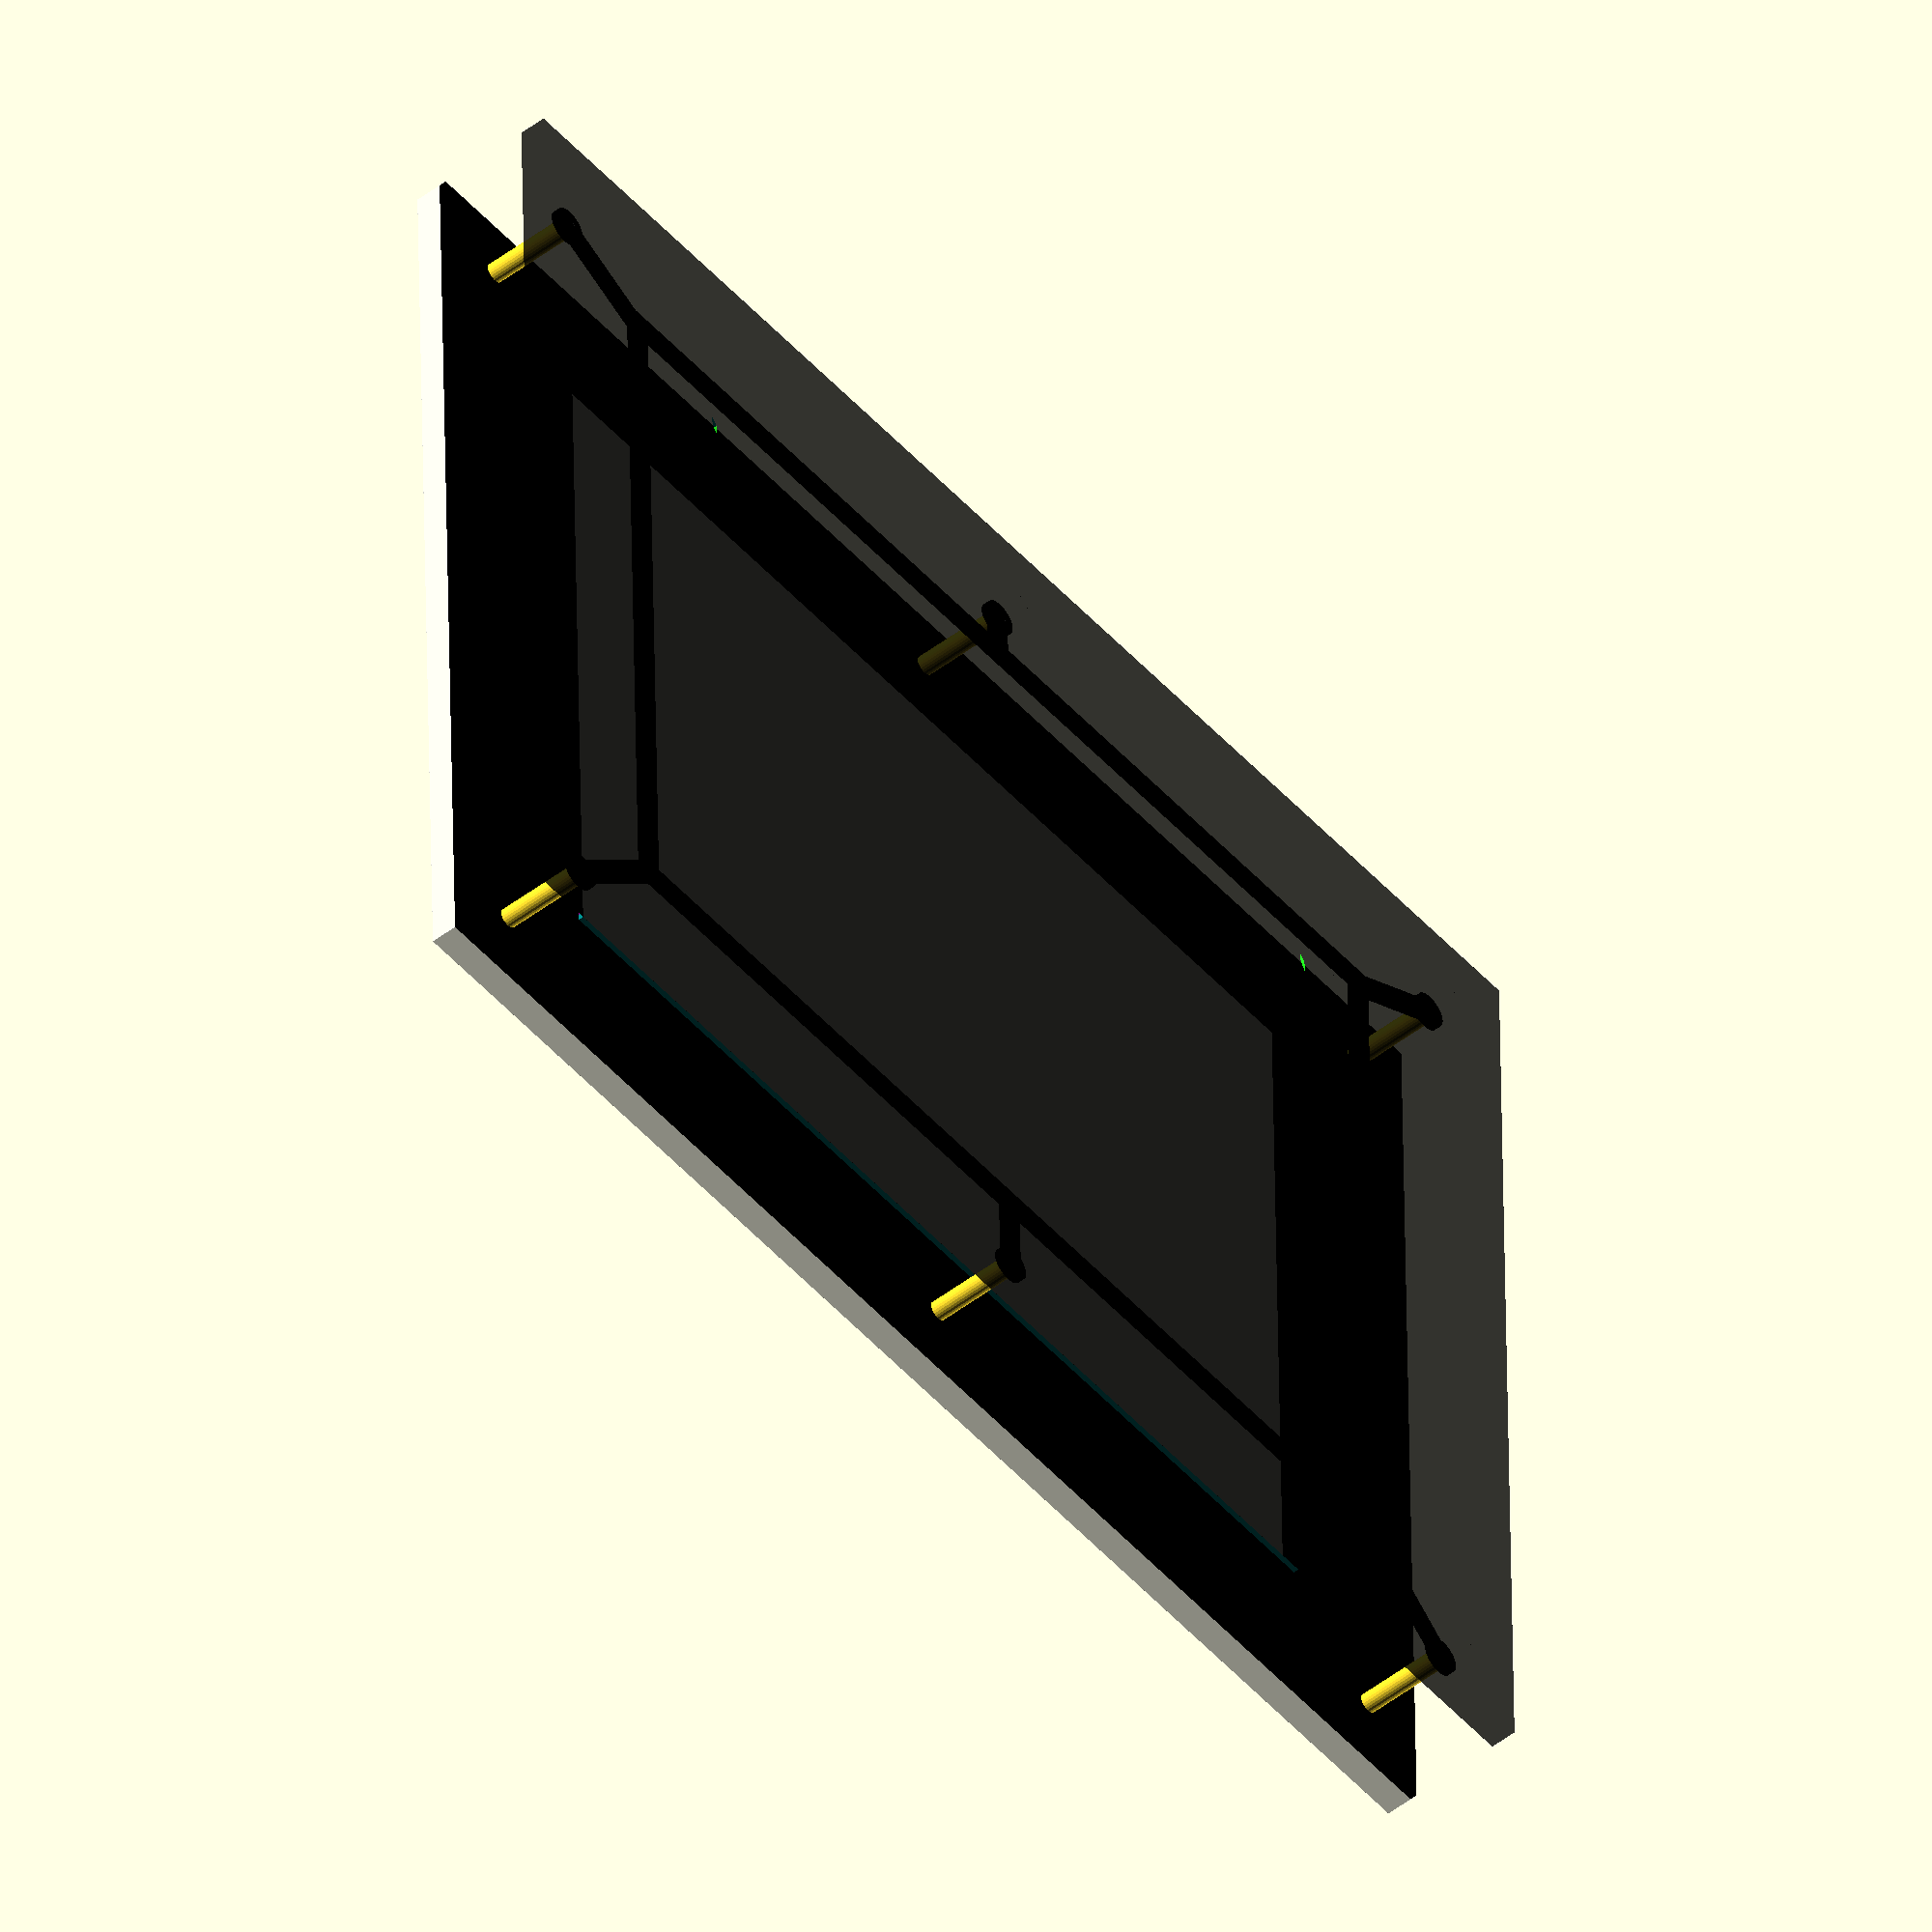
<openscad>
inch = 2.54;
PEEK = 0;
module frame(){
  color([ 0, 0, 0, 1.0 ])
translate(v=[0, 0, -PEEK])
difference(){
linear_extrude(height=0.1724, center=true, convexity=10, twist=0)
polygon(points=[
[15.494, 2.274],
[15.494, 2.274],
[27.6270534431, 2.274],
[29.6667093849, 0.429474984436],
[29.6650063807, 0.410572595198],
[29.664129508, 0.391613912845],
[29.6640804359, 0.372635026305],
[29.664859258, 0.353672062969],
[29.6664644917, 0.334761119913],
[29.6688930813, 0.315938195194],
[29.6721404038, 0.297239119318],
[29.6762002779, 0.27869948704],
[29.6810649752, 0.260354589602],
[29.6867252356, 0.24223934756],
[29.6931702845, 0.224388244306],
[29.7003878533, 0.206835260431],
[29.708364203, 0.189613809036],
[29.7170841501, 0.172756672133],
[29.7265310958, 0.156295938241],
[29.7366870571, 0.140262941302],
[29.7475327018, 0.124688201036],
[29.7590473844, 0.109601364848],
[29.7712091862, 0.0950311513867],
[29.7839949564, 0.0810052958824],
[29.7973803566, 0.067550497348],
[29.8113399069, 0.0546923677572],
[29.8258470346, 0.0424553832904],
[29.8408741245, 0.0308628377432],
[29.8563925716, 0.0199367981848],
[29.8723728358, 0.00969806295258],
[29.8887844977, 0.00016612206095],
[29.9055963167, -0.00864087989884],
[29.9227762906, -0.016706178298],
[29.9402917164, -0.0240144203826],
[29.9581092524, -0.0305516944986],
[29.976194982, -0.0363055565729],
[29.9945144779, -0.0412650538023],
[30.0130328679, -0.0454207455017],
[30.0317149012, -0.048764721076],
[30.0505250156, -0.0512906150774],
[30.0694274048, -0.0529936193232],
[30.0883860872, -0.0538704920481],
[30.1073649737, -0.0539195640749],
[30.126327937, -0.0531407419923],
[30.1452388801, -0.0515355083323],
[30.1640618048, -0.0491069187486],
[30.1827608807, -0.0458595961993],
[30.201300513, -0.0417997221476],
[30.2196454104, -0.0369350247943],
[30.2377606524, -0.0312747643676],
[30.2556117557, -0.0248297154946],
[30.2731647396, -0.0176121466924],
[30.290386191, -0.00963579701329],
[30.3072433279, -0.000915849892299],
[30.3237040618, 0.00853109575564],
[30.3397370587, 0.0186870571326],
[30.355311799, 0.0295327017888],
[30.3703986352, 0.0410473844232],
[30.3849688486, 0.053209186183],
[30.3989947041, 0.0659949563873],
[30.4124495027, 0.0793803565959],
[30.4253076322, 0.0933399069386],
[30.4375446167, 0.107847034618],
[30.4491371623, 0.122874124492],
[30.4600632018, 0.138392571641],
[30.470301937, 0.154372835819],
[30.4798338779, 0.170784497684],
[30.4886408799, 0.187596316706],
[30.4967061783, 0.204776290632],
[30.5040144204, 0.222291716404],
[30.5105516945, 0.240109252414],
[30.5163055566, 0.25819498197],
[30.5212650538, 0.276514477858],
[30.5254207455, 0.295032867875],
[30.5287647211, 0.313714901215],
[30.5312906151, 0.332525015564],
[30.5329936193, 0.351427404802],
[30.533870492, 0.370386087155],
[30.5339195641, 0.389364973695],
[30.533140742, 0.408327937031],
[30.5315355083, 0.427238880087],
[30.5291069187, 0.446061804806],
[30.5258595962, 0.464760880682],
[30.5217997221, 0.48330051296],
[30.5169350248, 0.501645410398],
[30.5112747644, 0.51976065244],
[30.5048297155, 0.537611755694],
[30.4976121467, 0.555164739569],
[30.489635797, 0.572386190964],
[30.4809158499, 0.589243327867],
[30.4714689042, 0.605704061759],
[30.4613129429, 0.621737058698],
[30.4504672982, 0.637311798964],
[30.4389526156, 0.652398635152],
[30.4267908138, 0.666968848613],
[30.4140050436, 0.680994704118],
[30.4006196434, 0.694449502652],
[30.3866600931, 0.707307632243],
[30.3721529654, 0.71954461671],
[30.3571258755, 0.731137162257],
[30.3416074284, 0.742063201815],
[30.3256271642, 0.752301937047],
[30.3092155023, 0.761833877939],
[30.2924036833, 0.770640879899],
[30.2752237094, 0.778706178298],
[30.2577082836, 0.786014420383],
[30.2398907476, 0.792551694499],
[30.221805018, 0.798305556573],
[30.2034855221, 0.803265053802],
[30.1849671321, 0.807420745502],
[30.1662850988, 0.810764721076],
[30.1474749844, 0.813290615077],
[30.1285725952, 0.814993619323],
[30.1096139128, 0.815870492048],
[30.0906350263, 0.815919564075],
[30.071672063, 0.815140741992],
[30.0527611199, 0.813535508332],
[30.0339381952, 0.811106918749],
[30.0152391193, 0.807859596199],
[27.952, 2.66505863771],
[27.952, 21.0520418433],
[29.9061322393, 22.0890935665],
[29.9233232864, 22.0810518975],
[29.9408487441, 22.0737677453],
[29.9586752518, 22.0672549757],
[29.9767688756, 22.0615259862],
[29.9950951732, 22.0565916822],
[30.0136192596, 22.0524614564],
[30.0323058731, 22.049143171],
[30.0511194427, 22.0466431425],
[30.0700241556, 22.0449661298],
[30.0889840257, 22.0441153253],
[30.1079629618, 22.0440923485],
[30.1269248364, 22.0448972431],
[30.1458335544, 22.046528477],
[30.1646531221, 22.048982945],
[30.1833477154, 22.052255975],
[30.201881748, 22.0563413364],
[30.2202199394, 22.0612312526],
[30.2383273817, 22.0669164154],
[30.2561696064, 22.0733860027],
[30.2737126498, 22.0806276993],
[30.2909231178, 22.0886277202],
[30.3077682492, 22.0973708369],
[30.3242159784, 22.1068404064],
[30.3402349961, 22.1170184029],
[30.3557948094, 22.1278854519],
[30.3708657991, 22.1394208674],
[30.3854192768, 22.1516026911],
[30.3994275392, 22.1644077342],
[30.4128639206, 22.1778116215],
[30.4257028443, 22.1917888381],
[30.4379198705, 22.2063127774],
[30.4494917435, 22.2213557923],
[30.4603964355, 22.2368892476],
[30.4706131888, 22.2528835745],
[30.4801225554, 22.2693083269],
[30.4889064335, 22.2861322393],
[30.4969481025, 22.3033232864],
[30.5042322547, 22.3208487441],
[30.5107450243, 22.3386752518],
[30.5164740138, 22.3567688756],
[30.5214083178, 22.3750951732],
[30.5255385436, 22.3936192596],
[30.528856829, 22.4123058731],
[30.5313568575, 22.4311194427],
[30.5330338702, 22.4500241556],
[30.5338846747, 22.4689840257],
[30.5339076515, 22.4879629618],
[30.5331027569, 22.5069248364],
[30.531471523, 22.5258335544],
[30.529017055, 22.5446531221],
[30.525744025, 22.5633477154],
[30.5216586636, 22.581881748],
[30.5167687474, 22.6002199394],
[30.5110835846, 22.6183273817],
[30.5046139973, 22.6361696064],
[30.4973723007, 22.6537126498],
[30.4893722798, 22.6709231178],
[30.4806291631, 22.6877682492],
[30.4711595936, 22.7042159784],
[30.4609815971, 22.7202349961],
[30.4501145481, 22.7357948094],
[30.4385791326, 22.7508657991],
[30.4263973089, 22.7654192768],
[30.4135922658, 22.7794275392],
[30.4001883785, 22.7928639206],
[30.3862111619, 22.8057028443],
[30.3716872226, 22.8179198705],
[30.3566442077, 22.8294917435],
[30.3411107524, 22.8403964355],
[30.3251164255, 22.8506131888],
[30.3086916731, 22.8601225554],
[30.2918677607, 22.8689064335],
[30.2746767136, 22.8769481025],
[30.2571512559, 22.8842322547],
[30.2393247482, 22.8907450243],
[30.2212311244, 22.8964740138],
[30.2029048268, 22.9014083178],
[30.1843807404, 22.9055385436],
[30.1656941269, 22.908856829],
[30.1468805573, 22.9113568575],
[30.1279758444, 22.9130338702],
[30.1090159743, 22.9138846747],
[30.0900370382, 22.9139076515],
[30.0710751636, 22.9131027569],
[30.0521664456, 22.911471523],
[30.0333468779, 22.909017055],
[30.0146522846, 22.905744025],
[29.996118252, 22.9016586636],
[29.9777800606, 22.8967687474],
[29.9596726183, 22.8910835846],
[29.9418303936, 22.8846139973],
[29.9242873502, 22.8773723007],
[29.9070768822, 22.8693722798],
[29.8902317508, 22.8606291631],
[29.8737840216, 22.8511595936],
[29.8577650039, 22.8409815971],
[29.8422051906, 22.8301145481],
[29.8271342009, 22.8185791326],
[29.8125807232, 22.8063973089],
[29.7985724608, 22.7935922658],
[29.7851360794, 22.7801883785],
[29.7722971557, 22.7662111619],
[29.7600801295, 22.7516872226],
[29.7485082565, 22.7366442077],
[29.7376035645, 22.7211107524],
[29.7273868112, 22.7051164255],
[29.7178774446, 22.6886916731],
[29.7090935665, 22.6718677607],
[29.7010518975, 22.6546767136],
[29.6937677453, 22.6371512559],
[29.6872549757, 22.6193247482],
[29.6815259862, 22.6012311244],
[29.6765916822, 22.5829048268],
[29.6724614564, 22.5643807404],
[29.669143171, 22.5456941269],
[27.8593932534, 21.578],
[15.494, 21.578],
[15.494, 22.1258583853],
[15.5091620692, 22.1372738223],
[15.523811773, 22.1493397545],
[15.5379212251, 22.1620332136],
[15.5514635671, 22.1753300371],
[15.5644130205, 22.1892049136],
[15.5767449354, 22.2036314315],
[15.5884358371, 22.2185821292],
[15.5994634713, 22.234028547],
[15.6098068465, 22.249941282],
[15.6194462732, 22.2662900432],
[15.6283634025, 22.2830437099],
[15.6365412599, 22.3001703906],
[15.6439642785, 22.3176374836],
[15.6506183281, 22.3354117393],
[15.6564907424, 22.3534593234],
[15.6615703429, 22.3717458813],
[15.6658474603, 22.3902366036],
[15.6693139529, 22.408896292],
[15.6719632219, 22.4276894268],
[15.6737902244, 22.4465802342],
[15.6747914825, 22.4655327545],
[15.6749650904, 22.4845109104],
[15.6743107175, 22.503478576],
[15.6728296094, 22.5223996452],
[15.6705245856, 22.5412381008],
[15.6674000338, 22.5599580826],
[15.6634619017, 22.5785239561],
[15.6587176858, 22.59690038],
[15.653176417, 22.6150523739],
[15.6468486434, 22.6329453844],
[15.6397464103, 22.6505453511],
[15.6318832371, 22.6678187714],
[15.623274092, 22.6847327645],
[15.6139353629, 22.7012551336],
[15.6038848265, 22.7173544274],
[15.5931416147, 22.733],
[15.5817261777, 22.7481620692],
[15.5696602455, 22.762811773],
[15.5569667864, 22.7769212251],
[15.5436699629, 22.7904635671],
[15.5297950864, 22.8034130205],
[15.5153685685, 22.8157449354],
[15.5004178708, 22.8274358371],
[15.484971453, 22.8384634713],
[15.469058718, 22.8488068465],
[15.4527099568, 22.8584462732],
[15.4359562901, 22.8673634025],
[15.4188296094, 22.8755412599],
[15.4013625164, 22.8829642785],
[15.3835882607, 22.8896183281],
[15.3655406766, 22.8954907424],
[15.3472541187, 22.9005703429],
[15.3287633964, 22.9048474603],
[15.310103708, 22.9083139529],
[15.2913105732, 22.9109632219],
[15.2724197658, 22.9127902244],
[15.2534672455, 22.9137914825],
[15.2344890896, 22.9139650904],
[15.215521424, 22.9133107175],
[15.1966003548, 22.9118296094],
[15.1777618992, 22.9095245856],
[15.1590419174, 22.9064000338],
[15.1404760439, 22.9024619017],
[15.12209962, 22.8977176858],
[15.1039476261, 22.892176417],
[15.0860546156, 22.8858486434],
[15.0684546489, 22.8787464103],
[15.0511812286, 22.8708832371],
[15.0342672355, 22.862274092],
[15.0177448664, 22.8529353629],
[15.0016455726, 22.8428848265],
[14.986, 22.8321416147],
[14.9708379308, 22.8207261777],
[14.956188227, 22.8086602455],
[14.9420787749, 22.7959667864],
[14.9285364329, 22.7826699629],
[14.9155869795, 22.7687950864],
[14.9032550646, 22.7543685685],
[14.8915641629, 22.7394178708],
[14.8805365287, 22.723971453],
[14.8701931535, 22.708058718],
[14.8605537268, 22.6917099568],
[14.8516365975, 22.6749562901],
[14.8434587401, 22.6578296094],
[14.8360357215, 22.6403625164],
[14.8293816719, 22.6225882607],
[14.8235092576, 22.6045406766],
[14.8184296571, 22.5862541187],
[14.8141525397, 22.5677633964],
[14.8106860471, 22.549103708],
[14.8080367781, 22.5303105732],
[14.8062097756, 22.5114197658],
[14.8052085175, 22.4924672455],
[14.8050349096, 22.4734890896],
[14.8056892825, 22.454521424],
[14.8071703906, 22.4356003548],
[14.8094754144, 22.4167618992],
[14.8125999662, 22.3980419174],
[14.8165380983, 22.3794760439],
[14.8212823142, 22.36109962],
[14.826823583, 22.3429476261],
[14.8331513566, 22.3250546156],
[14.8402535897, 22.3074546489],
[14.8481167629, 22.2901812286],
[14.856725908, 22.2732672355],
[14.8660646371, 22.2567448664],
[14.8761151735, 22.2406455726],
[14.8868583853, 22.225],
[14.8982738223, 22.2098379308],
[14.9103397545, 22.195188227],
[14.9230332136, 22.1810787749],
[14.9363300371, 22.1675364329],
[14.9502049136, 22.1545869795],
[14.9646314315, 22.1422550646],
[14.9795821292, 22.1305641629],
[14.986, 21.578],
[2.63977922202, 21.578],
[0.81178339835, 22.5394207225],
[0.808737873109, 22.5581537233],
[0.804878124516, 22.5767360504],
[0.800211499821, 22.5951323315],
[0.79474688221, 22.613307548],
[0.788494673893, 22.6312271025],
[0.781466776303, 22.6488568841],
[0.773676567444, 22.6661633334],
[0.76513887642, 22.6831135067],
[0.755869955212, 22.6996751383],
[0.745887447738, 22.7158167023],
[0.735210356269, 22.7315074722],
[0.723859005254, 22.7467175798],
[0.711855002636, 22.7614180717],
[0.699221198716, 22.7755809648],
[0.685981642657, 22.7891792992],
[0.672161536708, 22.8021871896],
[0.657787188225, 22.8145798749],
[0.642885959598, 22.8263337648],
[0.627486216162, 22.8374264851],
[0.611617272205, 22.8478369203],
[0.595309335162, 22.8575452534],
[0.578593448119, 22.8665330041],
[0.561501430717, 22.8747830637],
[0.544065818583, 22.8822797277],
[0.526319801395, 22.8890087259],
[0.508297159705, 22.8949572492],
[0.490032200638, 22.9001139741],
[0.471559692579, 22.9044690848],
[0.452914798998, 22.9080142908],
[0.43413301151, 22.9107428437],
[0.415250082315, 22.9126495496],
[0.396301956141, 22.9137307789],
[0.377324701824, 22.9139844735],
[0.358354443646, 22.9134101504],
[0.339427292572, 22.9120089029],
[0.320579277509, 22.9097833983],
[0.301846276726, 22.9067378731],
[0.283263949553, 22.9028781245],
[0.264867668508, 22.8982114998],
[0.246692451956, 22.8927468822],
[0.228772897455, 22.8864946739],
[0.211143115896, 22.8794667763],
[0.19383666657, 22.8716765674],
[0.176886493287, 22.8631388764],
[0.160324861665, 22.8538699552],
[0.144183297711, 22.8438874477],
[0.12849252781, 22.8332103563],
[0.113282420233, 22.8218590053],
[0.0985819282858, 22.8098550026],
[0.0844190351896, 22.7972211987],
[0.0708207008165, 22.7839816427],
[0.0578128103689, 22.7701615367],
[0.0454201251054, 22.7557871882],
[0.0336662352069, 22.7408859596],
[0.0225735148709, 22.7254862162],
[0.0121630797209, 22.7096172722],
[0.00245474661204, 22.6933093352],
[-0.00653300409192, 22.6765934481],
[-0.0147830636967, 22.6595014307],
[-0.0222797277448, 22.6420658186],
[-0.0290087259103, 22.6243198014],
[-0.0349572491626, 22.6062971597],
[-0.0401139741497, 22.5880322006],
[-0.0444690847524, 22.5695596926],
[-0.0480142907702, 22.550914799],
[-0.050742843702, 22.5321330115],
[-0.0526495495921, 22.5132500823],
[-0.0537307789175, 22.4943019561],
[-0.0539844734968, 22.4753247018],
[-0.0534101504079, 22.4563544436],
[-0.0520089029074, 22.4374272926],
[-0.0497833983497, 22.4185792775],
[-0.046737873109, 22.3998462767],
[-0.0428781245158, 22.3812639496],
[-0.038211499821, 22.3628676685],
[-0.0327468822099, 22.344692452],
[-0.0264946738926, 22.3267728975],
[-0.019466776303, 22.3091431159],
[-0.0116765674438, 22.2918366666],
[-0.00313887642011, 22.2748864933],
[0.00613004478784, 22.2583248617],
[0.0161125522618, 22.2421832977],
[0.0267896437313, 22.2264925278],
[0.038140994746, 22.2112824202],
[0.050144997364, 22.1965819283],
[0.0627788012841, 22.1824190352],
[0.0760183573425, 22.1688207008],
[0.0898384632917, 22.1558128104],
[0.104212811775, 22.1434201251],
[0.119114040402, 22.1316662352],
[0.134513783838, 22.1205735149],
[0.150382727795, 22.1101630797],
[0.166690664838, 22.1004547466],
[0.183406551881, 22.0914669959],
[0.200498569283, 22.0832169363],
[0.217934181417, 22.0757202723],
[0.235680198605, 22.0689912741],
[0.253702840295, 22.0630427508],
[0.271967799362, 22.0578860259],
[0.290440307421, 22.0535309152],
[0.309085201002, 22.0499857092],
[0.32786698849, 22.0472571563],
[0.346749917685, 22.0453504504],
[0.365698043859, 22.0442692211],
[0.384675298176, 22.0440155265],
[0.403645556354, 22.0445898496],
[0.422572707428, 22.0459910971],
[0.441420722491, 22.0482166017],
[0.460153723274, 22.0512621269],
[0.478736050447, 22.0551218755],
[0.497132331492, 22.0597885002],
[0.515307548044, 22.0652531178],
[0.533227102545, 22.0715053261],
[0.550856884104, 22.0785332237],
[0.56816333343, 22.0863234326],
[2.552, 21.0501907712],
[2.552, 2.66779738767],
[0.474457823253, 0.805841894442],
[0.455837528951, 0.80951411209],
[0.437074777159, 0.812370628771],
[0.418205283842, 0.814406006943],
[0.399264968152, 0.815616372147],
[0.380289884058, 0.815999420385],
[0.36131615171, 0.815554422502],
[0.342379888685, 0.814282225578],
[0.323517141237, 0.812185251311],
[0.304763815679, 0.809267491412],
[0.28615561003, 0.805534500001],
[0.267727946068, 0.800993383041],
[0.249515901898, 0.795652784805],
[0.231554145183, 0.789522871426],
[0.213876867146, 0.782615311542],
[0.196517717491, 0.774943254086],
[0.179509740346, 0.766521303256],
[0.162885311362, 0.757365490714],
[0.146676076085, 0.747493245069],
[0.130912889715, 0.736923358702],
[0.115625758374, 0.725675951992],
[0.100843781984, 0.713772435017],
[0.0865950988788, 0.701235466799],
[0.0729068322355, 0.688088912168],
[0.0598050384478, 0.67435779634],
[0.0473146575251, 0.660068257273],
[0.0354594656171, 0.645247495917],
[0.0242620297556, 0.629923724434],
[0.0137436648961, 0.614126112493],
[0.003924393344, 0.597884731747],
[-0.00517709335928, 0.581230498587],
[-0.0135434700165, 0.564195115293],
[-0.0211588107541, 0.546811009685],
[-0.0280086193383, 0.529111273396],
[-0.034079856769, 0.51112959888],
[-0.0393609661007, 0.492900215276],
[-0.0438418944418, 0.474457823253],
[-0.0475141120903, 0.455837528951],
[-0.0503706287713, 0.437074777159],
[-0.052406006943, 0.418205283842],
[-0.0536163721472, 0.399264968152],
[-0.0539994203851, 0.380289884058],
[-0.0535544225025, 0.36131615171],
[-0.0522822255782, 0.342379888685],
[-0.0501852513114, 0.323517141237],
[-0.0472674914118, 0.304763815679],
[-0.0435345000011, 0.28615561003],
[-0.0389933830407, 0.267727946068],
[-0.0336527848048, 0.249515901898],
[-0.0275228714257, 0.231554145183],
[-0.020615311542, 0.213876867146],
[-0.0129432540864, 0.196517717491],
[-0.00452130325634, 0.179509740346],
[0.00463450928604, 0.162885311362],
[0.0145067549312, 0.146676076085],
[0.0250766412985, 0.130912889715],
[0.0363240480084, 0.115625758374],
[0.048227564983, 0.100843781984],
[0.0607645332013, 0.0865950988788],
[0.0739110878315, 0.0729068322355],
[0.0876422036599, 0.0598050384478],
[0.101931742727, 0.0473146575251],
[0.116752504083, 0.0354594656171],
[0.132076275566, 0.0242620297556],
[0.147873887507, 0.0137436648961],
[0.164115268253, 0.003924393344],
[0.180769501413, -0.00517709335928],
[0.197804884707, -0.0135434700165],
[0.215188990315, -0.0211588107541],
[0.232888726604, -0.0280086193383],
[0.25087040112, -0.034079856769],
[0.269099784724, -0.0393609661007],
[0.287542176747, -0.0438418944418],
[0.306162471049, -0.0475141120903],
[0.324925222841, -0.0503706287713],
[0.343794716158, -0.052406006943],
[0.362735031848, -0.0536163721472],
[0.381710115942, -0.0539994203851],
[0.40068384829, -0.0535544225025],
[0.419620111315, -0.0522822255782],
[0.438482858763, -0.0501852513114],
[0.457236184321, -0.0472674914118],
[0.47584438997, -0.0435345000011],
[0.494272053932, -0.0389933830407],
[0.512484098102, -0.0336527848048],
[0.530445854817, -0.0275228714257],
[0.548123132854, -0.020615311542],
[0.565482282509, -0.0129432540864],
[0.582490259654, -0.00452130325634],
[0.599114688638, 0.00463450928604],
[0.615323923915, 0.0145067549312],
[0.631087110285, 0.0250766412985],
[0.646374241626, 0.0363240480084],
[0.661156218016, 0.048227564983],
[0.675404901121, 0.0607645332013],
[0.689093167765, 0.0739110878315],
[0.702194961552, 0.0876422036599],
[0.714685342475, 0.101931742727],
[0.726540534383, 0.116752504083],
[0.737737970244, 0.132076275566],
[0.748256335104, 0.147873887507],
[0.758075606656, 0.164115268253],
[0.767177093359, 0.180769501413],
[0.775543470016, 0.197804884707],
[0.783158810754, 0.215188990315],
[0.790008619338, 0.232888726604],
[0.796079856769, 0.25087040112],
[0.801360966101, 0.269099784724],
[0.805841894442, 0.287542176747],
[0.80951411209, 0.306162471049],
[0.812370628771, 0.324925222841],
[0.814406006943, 0.343794716158],
[0.815616372147, 0.362735031848],
[0.815999420385, 0.381710115942],
[0.815554422502, 0.40068384829],
[0.814282225578, 0.419620111315],
[2.87375560249, 2.274],
[14.986, 2.274],
[14.986, 0.734141614653],
[14.9708379308, 0.722726177695],
[14.956188227, 0.710660245535],
[14.9420787749, 0.697966786361],
[14.9285364329, 0.684669962895],
[14.9155869795, 0.670795086394],
[14.9032550646, 0.656368568475],
[14.8915641629, 0.641417870835],
[14.8805365287, 0.625971452977],
[14.8701931535, 0.610058718036],
[14.8605537268, 0.593709956805],
[14.8516365975, 0.576956290082],
[14.8434587401, 0.559829609423],
[14.8360357215, 0.542362516439],
[14.8293816719, 0.524588260734],
[14.8235092576, 0.506540676613],
[14.8184296571, 0.488254118679],
[14.8141525397, 0.469763396434],
[14.8106860471, 0.451103708019],
[14.8080367781, 0.432310573212],
[14.8062097756, 0.413419765812],
[14.8052085175, 0.394467245545],
[14.8050349096, 0.375489089611],
[14.8056892825, 0.356521424008],
[14.8071703906, 0.337600354765],
[14.8094754144, 0.318761899215],
[14.8125999662, 0.300041917426],
[14.8165380983, 0.281476043949],
[14.8212823142, 0.263099619978],
[14.826823583, 0.244947626083],
[14.8331513566, 0.227054615613],
[14.8402535897, 0.209454648933],
[14.8481167629, 0.192181228578],
[14.856725908, 0.175267235486],
[14.8660646371, 0.158744866405],
[14.8761151735, 0.142645572603],
[14.8868583853, 0.127],
[14.8982738223, 0.111837930834],
[14.9103397545, 0.0971882269645],
[14.9230332136, 0.0830787749359],
[14.9363300371, 0.069536432892],
[14.9502049136, 0.0565869794505],
[14.9646314315, 0.044255064632],
[14.9795821292, 0.0325641629374],
[14.995028547, 0.0215365286624],
[15.010941282, 0.0111931535356],
[15.0272900432, 0.00155372675957],
[15.0440437099, -0.00736340246905],
[15.0611703906, -0.0155412598879],
[15.0786374836, -0.0229642784807],
[15.0964117393, -0.0296183281095],
[15.1144593234, -0.0354907424128],
[15.1327458813, -0.0405703429161],
[15.1512366036, -0.0448474603112],
[15.169896292, -0.048313952862],
[15.1886894268, -0.0509632219029],
[15.2075802342, -0.0527902243997],
[15.2265327545, -0.0537914825493],
[15.2455109104, -0.0539650904],
[15.264478576, -0.0533107174793],
[15.2833996452, -0.0518296094233],
[15.3022381008, -0.0495245856053],
[15.3209580826, -0.0464000337692],
[15.3395239561, -0.042461901677],
[15.35790038, -0.0377176857869],
[15.3760523739, -0.0321764169836],
[15.3939453844, -0.0258486433872],
[15.4115453511, -0.0187464102743],
[15.4288187714, -0.0108832371493],
[15.4457327645, -0.00227409200924],
[15.4622551336, 0.00706463714883],
[15.4783544274, 0.0171151735232],
[15.494, 0.0278583853466],
[15.5091620692, 0.0392738223048],
[15.523811773, 0.0513397544646],
[15.5379212251, 0.0640332136385],
[15.5514635671, 0.0773300371055],
[15.5644130205, 0.0912049136063],
[15.5767449354, 0.105631431525],
[15.5884358371, 0.120582129165],
[15.5994634713, 0.136028547023],
[15.6098068465, 0.151941281964],
[15.6194462732, 0.168290043195],
[15.6283634025, 0.185043709918],
[15.6365412599, 0.202170390577],
[15.6439642785, 0.219637483561],
[15.6506183281, 0.237411739266],
[15.6564907424, 0.255459323387],
[15.6615703429, 0.273745881321],
[15.6658474603, 0.292236603566],
[15.6693139529, 0.310896291981],
[15.6719632219, 0.329689426788],
[15.6737902244, 0.348580234188],
[15.6747914825, 0.367532754455],
[15.6749650904, 0.386510910389],
[15.6743107175, 0.405478575992],
[15.6728296094, 0.424399645235],
[15.6705245856, 0.443238100785],
[15.6674000338, 0.461958082574],
[15.6634619017, 0.480523956051],
[15.6587176858, 0.498900380022],
[15.653176417, 0.517052373917],
[15.6468486434, 0.534945384387],
[15.6397464103, 0.552545351067],
[15.6318832371, 0.569818771422],
[15.623274092, 0.586732764514],
[15.6139353629, 0.603255133595],
[15.6038848265, 0.619354427397],
[15.5931416147, 0.635],
[15.5817261777, 0.650162069166],
[15.5696602455, 0.664811773036],
[15.5569667864, 0.678921225064],
[15.5436699629, 0.692463567108],
[15.5297950864, 0.70541302055],
[15.5153685685, 0.717744935368],
[15.5004178708, 0.729435837063],
[15.494, 2.274],
[3.06, 2.782],
[3.06, 21.07],
[27.444, 21.07],
[27.444, 2.782],
[3.06, 2.782],
],
paths=[
[0, 1, 2, 3, 4, 5, 6, 7, 8, 9, 10, 11, 12, 13, 14, 15, 16, 17, 18, 19, 20, 21, 22, 23, 24, 25, 26, 27, 28, 29, 30, 31, 32, 33, 34, 35, 36, 37, 38, 39, 40, 41, 42, 43, 44, 45, 46, 47, 48, 49, 50, 51, 52, 53, 54, 55, 56, 57, 58, 59, 60, 61, 62, 63, 64, 65, 66, 67, 68, 69, 70, 71, 72, 73, 74, 75, 76, 77, 78, 79, 80, 81, 82, 83, 84, 85, 86, 87, 88, 89, 90, 91, 92, 93, 94, 95, 96, 97, 98, 99, 100, 101, 102, 103, 104, 105, 106, 107, 108, 109, 110, 111, 112, 113, 114, 115, 116, 117, 118, 119, 120, 121, 122, 123, 124, 125, 126, 127, 128, 129, 130, 131, 132, 133, 134, 135, 136, 137, 138, 139, 140, 141, 142, 143, 144, 145, 146, 147, 148, 149, 150, 151, 152, 153, 154, 155, 156, 157, 158, 159, 160, 161, 162, 163, 164, 165, 166, 167, 168, 169, 170, 171, 172, 173, 174, 175, 176, 177, 178, 179, 180, 181, 182, 183, 184, 185, 186, 187, 188, 189, 190, 191, 192, 193, 194, 195, 196, 197, 198, 199, 200, 201, 202, 203, 204, 205, 206, 207, 208, 209, 210, 211, 212, 213, 214, 215, 216, 217, 218, 219, 220, 221, 222, 223, 224, 225, 226, 227, 228, 229, 230, 231, 232, 233, 234, 235, 236, 237, 238, 239, 240, 241, 242, 243, 244, 245, 246, 247, 248, 249, 250, 251, 252, 253, 254, 255, 256, 257, 258, 259, 260, 261, 262, 263, 264, 265, 266, 267, 268, 269, 270, 271, 272, 273, 274, 275, 276, 277, 278, 279, 280, 281, 282, 283, 284, 285, 286, 287, 288, 289, 290, 291, 292, 293, 294, 295, 296, 297, 298, 299, 300, 301, 302, 303, 304, 305, 306, 307, 308, 309, 310, 311, 312, 313, 314, 315, 316, 317, 318, 319, 320, 321, 322, 323, 324, 325, 326, 327, 328, 329, 330, 331, 332, 333, 334, 335, 336, 337, 338, 339, 340, 341, 342, 343, 344, 345, 346, 347, 348, 349, 350, 351, 352, 353, 354, 355, 356, 357, 358, 359, 360, 361, 362, 363, 364, 365, 366, 367, 368, 369, 370, 371, 372, 373, 374, 375, 376, 377, 378, 379, 380, 381, 382, 383, 384, 385, 386, 387, 388, 389, 390, 391, 392, 393, 394, 395, 396, 397, 398, 399, 400, 401, 402, 403, 404, 405, 406, 407, 408, 409, 410, 411, 412, 413, 414, 415, 416, 417, 418, 419, 420, 421, 422, 423, 424, 425, 426, 427, 428, 429, 430, 431, 432, 433, 434, 435, 436, 437, 438, 439, 440, 441, 442, 443, 444, 445, 446, 447, 448, 449, 450, 451, 452, 453, 454, 455, 456, 457, 458, 459, 460, 461, 462, 463, 464, 465, 466, 467, 468, 469, 470, 471, 472, 473, 474, 475, 476, 477, 478, 479, 480, 481, 482, 483, 484, 485, 486, 487, 488, 489, 490, 491, 492, 493, 494, 495, 496, 497, 498, 499, 500, 501, 502, 503, 504, 505, 506, 507, 508, 509, 510, 511, 512, 513, 514, 515, 516, 517, 518, 519, 520, 521, 522, 523, 524, 525, 526, 527, 528, 529, 530, 531, 532, 533, 534, 535, 536, 537, 538, 539, 540, 541, 542, 543, 544, 545, 546, 547, 548, 549, 550, 551, 552, 553, 554, 555, 556, 557, 558, 559, 560, 561, 562, 563, 564, 565, 566, 567, 568, 569, 570, 571, 572, 573, 574, 575, 576, 577, 578, 579, 580, 581, 582, 583, 584, 585, 586, 587, 588, 589, 590, 591, 592, 593, 594, 595, 596, 597, 598, 599, 600, 601, 602, 603, 604, 605, 606, 607, 608, 609, 610, 611, 612, 613, 614, 615, 616, 617, 618, 619, 620, 621, 622, 623, 624, 625, 626, 627, 628, 629, 630, 631, 632, 633, 634, 635, 636, 637, 638, 639, 640, 641, 642, 643, 644, 645, 646, 647, 648, 649, 650, 651, 652, 653, 654, 655, 656, 657, 658, 659, 660, 661, 662, 663, 664, 665, 666, 667, 668, 669, 670, 671, 672, 673, 674, 675, 676, 677, 678, 679, 680, 681, 682, 683, 684, 685, 686, 687, 688, 689, 690, 691, 692, 693, 694, 695, 696, 697, 698, 699, 700, 701, 702, 703, 704, 705, 706, 707, 708, 709],
[710, 711, 712, 713, 714],
]);
translate(v=[0.381, 0.381, -360.0])
cylinder(h=720.0, r=0.15, $fn=25);
translate(v=[15.24, 0.381, -360.0])
cylinder(h=720.0, r=0.15, $fn=25);
translate(v=[30.099, 0.381, -360.0])
cylinder(h=720.0, r=0.15, $fn=25);
translate(v=[30.099, 22.479, -360.0])
cylinder(h=720.0, r=0.15, $fn=25);
translate(v=[15.24, 22.479, -360.0])
cylinder(h=720.0, r=0.15, $fn=25);
translate(v=[0.381, 22.479, -360.0])
cylinder(h=720.0, r=0.15, $fn=25);
}
}
color([ 0, 1, 1, 1 ]);
translate(v=[0.381, 0.381, 0])
translate(v=[0, 0, 0.1724])
    difference(){
    cylinder(h=2.0, r=0.235, $fn=25);
    cylinder(h=2.0, r=0.15, $fn=25);
}
translate(v=[15.24, 0.381, 0])
translate(v=[0, 0, 0.1724])
    difference(){
    cylinder(h=2.0, r=0.235, $fn=25);
    cylinder(h=2.0, r=0.15, $fn=25);
}
translate(v=[30.099, 0.381, 0])
translate(v=[0, 0, 0.1724])
    difference(){
    cylinder(h=2.0, r=0.235, $fn=25);
    cylinder(h=2.0, r=0.15, $fn=25);
}
translate(v=[30.099, 22.479, 0])
translate(v=[0, 0, 0.1724])
    difference(){
    cylinder(h=2.0, r=0.235, $fn=25);
    cylinder(h=2.0, r=0.15, $fn=25);
}
translate(v=[15.24, 22.479, 0])
translate(v=[0, 0, 0.1724])
    difference(){
    cylinder(h=2.0, r=0.235, $fn=25);
    cylinder(h=2.0, r=0.15, $fn=25);
}
translate(v=[0.381, 22.479, 0])
translate(v=[0, 0, 0.1724])
    difference(){
    cylinder(h=2.0, r=0.235, $fn=25);
    cylinder(h=2.0, r=0.15, $fn=25);
}
translate(v=[0, 0, 0.0862])
frame();
color([ 0, 0, 0, 1 ])
translate(v=[0, 0, 2.2586])
translate(v=[0, 0, PEEK])
difference(){
linear_extrude(height=0.1724, center=true, convexity=10, twist=0)
polygon(points=[
[-1.27, -1.27],
[31.75, -1.27],
[31.75, 24.13],
[-1.27, 24.13],
[-1.27, -1.27],
[3.06, 2.782],
[3.06, 21.07],
[27.444, 21.07],
[27.444, 2.782],
[3.06, 2.782],
],
paths=[
[0, 1, 2, 3, 4],
[5, 6, 7, 8, 9],
]);
translate(v=[0.381, 0.381, -360.0])
cylinder(h=720.0, r=0.15, $fn=25);
translate(v=[15.24, 0.381, -360.0])
cylinder(h=720.0, r=0.15, $fn=25);
translate(v=[30.099, 0.381, -360.0])
cylinder(h=720.0, r=0.15, $fn=25);
translate(v=[30.099, 22.479, -360.0])
cylinder(h=720.0, r=0.15, $fn=25);
translate(v=[15.24, 22.479, -360.0])
cylinder(h=720.0, r=0.15, $fn=25);
translate(v=[0.381, 22.479, -360.0])
cylinder(h=720.0, r=0.15, $fn=25);
}
  color([ 0.9, 0.9, 0.9, 0.6 ])
translate(v=[0, 0, 2.6623])
translate(v=[0, 0, PEEK])
difference(){
linear_extrude(height=0.635, center=true, convexity=10, twist=0)
polygon(points=[
[-1.27, -1.27],
[31.75, -1.27],
[31.75, 24.13],
[-1.27, 24.13],
[-1.27, -1.27],
],
paths=[
[0, 1, 2, 3, 4],
]);
translate(v=[0.381, 0.381, -360.0])
cylinder(h=720.0, r=0.175, $fn=25);
translate(v=[15.24, 0.381, -360.0])
cylinder(h=720.0, r=0.175, $fn=25);
translate(v=[30.099, 0.381, -360.0])
cylinder(h=720.0, r=0.175, $fn=25);
translate(v=[30.099, 22.479, -360.0])
cylinder(h=720.0, r=0.175, $fn=25);
translate(v=[15.24, 22.479, -360.0])
cylinder(h=720.0, r=0.175, $fn=25);
translate(v=[0.381, 22.479, -360.0])
cylinder(h=720.0, r=0.175, $fn=25);
}
  color([ 0, 0, 0, 0.8 ])
translate(v=[0, 0, -0.3175])
translate(v=[0, 0, -PEEK])
difference(){
linear_extrude(height=0.635, center=true, convexity=10, twist=0)
polygon(points=[
[-1.27, -1.27],
[31.75, -1.27],
[31.75, 24.13],
[-1.27, 24.13],
[-1.27, -1.27],
],
paths=[
[0, 1, 2, 3, 4],
]);
translate(v=[0.381, 0.381, -360.0])
cylinder(h=720.0, r=0.175, $fn=25);
translate(v=[15.24, 0.381, -360.0])
cylinder(h=720.0, r=0.175, $fn=25);
translate(v=[30.099, 0.381, -360.0])
cylinder(h=720.0, r=0.175, $fn=25);
translate(v=[30.099, 22.479, -360.0])
cylinder(h=720.0, r=0.175, $fn=25);
translate(v=[15.24, 22.479, -360.0])
cylinder(h=720.0, r=0.175, $fn=25);
translate(v=[0.381, 22.479, -360.0])
cylinder(h=720.0, r=0.175, $fn=25);
//subtract
linear_extrude(height=1.27, center=true, convexity=10, twist=0)
polygon(points=[
[4.7625, 19.5999261314],
[4.7625, 19.5999261314],
[4.7388147487, 19.5855535681],
[4.71577896292, 19.5701615481],
[4.69343649258, 19.5537793711],
[4.67182986785, 19.5364382214],
[4.65100021816, 19.5181711089],
[4.63098719395, 19.4990128061],
[4.61182889113, 19.4789997818],
[4.59356177862, 19.4581701322],
[4.57622062892, 19.4365635074],
[4.55983845188, 19.4142210371],
[4.54444643191, 19.3911852513],
[4.5300738686, 19.3675],
[4.51674812093, 19.3432103694],
[4.50449455523, 19.3183625962],
[4.49333649686, 19.2930039796],
[4.4832951858, 19.267182791],
[4.47438973627, 19.2409481827],
[4.46663710031, 19.2143500936],
[4.46005203548, 19.1874391549],
[4.45464707684, 19.1602665928],
[4.45043251303, 19.1328841321],
[4.44741636671, 19.1053438966],
[4.4456043793, 19.077698311],
[4.445, 19.05],
[4.4456043793, 19.022301689],
[4.44741636671, 18.9946561034],
[4.45043251303, 18.9671158679],
[4.45464707684, 18.9397334072],
[4.46005203548, 18.9125608451],
[4.46663710031, 18.8856499064],
[4.47438973627, 18.8590518173],
[4.4832951858, 18.832817209],
[4.49333649686, 18.8069960204],
[4.50449455523, 18.7816374038],
[4.51674812093, 18.7567896306],
[4.5300738686, 18.7325],
[4.54444643191, 18.7088147487],
[4.55983845188, 18.6857789629],
[4.57622062892, 18.6634364926],
[4.59356177862, 18.6418298678],
[4.61182889113, 18.6210002182],
[4.63098719395, 18.6009871939],
[4.65100021816, 18.5818288911],
[4.67182986785, 18.5635617786],
[4.69343649258, 18.5462206289],
[4.71577896292, 18.5298384519],
[4.7388147487, 18.5144464319],
[4.7625, 18.5000738686],
[4.7867896306, 18.4867481209],
[4.81163740379, 18.4744945552],
[4.83699602045, 18.4633364969],
[4.86281720899, 18.4532951858],
[4.88905181731, 18.4443897363],
[4.91564990636, 18.4366371003],
[4.94256084515, 18.4300520355],
[4.96973340718, 18.4246470768],
[4.99711586794, 18.420432513],
[5.02465610336, 18.4174163667],
[5.05230168902, 18.4156043793],
[5.08, 18.415],
[5.10769831098, 18.4156043793],
[5.13534389664, 18.4174163667],
[5.16288413206, 18.420432513],
[5.19026659282, 18.4246470768],
[5.21743915485, 18.4300520355],
[5.24435009364, 18.4366371003],
[5.27094818269, 18.4443897363],
[5.29718279101, 18.4532951858],
[5.32300397955, 18.4633364969],
[5.34836259621, 18.4744945552],
[5.3732103694, 18.4867481209],
[5.3975, 18.5000738686],
[5.4211852513, 18.5144464319],
[5.44422103708, 18.5298384519],
[5.46656350742, 18.5462206289],
[5.48817013215, 18.5635617786],
[5.50899978184, 18.5818288911],
[5.52901280605, 18.6009871939],
[5.54817110887, 18.6210002182],
[5.56643822138, 18.6418298678],
[5.58377937108, 18.6634364926],
[5.60016154812, 18.6857789629],
[5.61555356809, 18.7088147487],
[5.6299261314, 18.7325],
[5.64325187907, 18.7567896306],
[5.65550544477, 18.7816374038],
[5.66666350314, 18.8069960204],
[5.6767048142, 18.832817209],
[5.68561026373, 18.8590518173],
[5.69336289969, 18.8856499064],
[5.69994796452, 18.9125608451],
[5.70535292316, 18.9397334072],
[5.70956748697, 18.9671158679],
[5.71258363329, 18.9946561034],
[5.7143956207, 19.022301689],
[5.715, 19.05],
[5.7143956207, 19.077698311],
[5.71258363329, 19.1053438966],
[5.70956748697, 19.1328841321],
[5.70535292316, 19.1602665928],
[5.69994796452, 19.1874391549],
[5.69336289969, 19.2143500936],
[5.68561026373, 19.2409481827],
[5.6767048142, 19.267182791],
[5.66666350314, 19.2930039796],
[5.65550544477, 19.3183625962],
[5.64325187907, 19.3432103694],
[5.6299261314, 19.3675],
[5.61555356809, 19.3911852513],
[5.60016154812, 19.4142210371],
[5.58377937108, 19.4365635074],
[5.56643822138, 19.4581701322],
[5.54817110887, 19.4789997818],
[5.52901280605, 19.4990128061],
[5.50899978184, 19.5181711089],
[5.48817013215, 19.5364382214],
[5.46656350742, 19.5537793711],
[5.44422103708, 19.5701615481],
[5.4211852513, 19.5855535681],
[5.3975, 19.5999261314],
[5.3975, 20.0025],
[5.39719781035, 20.0163491555],
[5.39629181664, 20.0301719483],
[5.39478374349, 20.043942066],
[5.39267646158, 20.0576332964],
[5.38997398226, 20.0712195774],
[5.38668144985, 20.0846750468],
[5.38280513186, 20.0979740913],
[5.3783524071, 20.1110913955],
[5.37333175157, 20.1240019898],
[5.36775272238, 20.1366812981],
[5.36162593953, 20.1491051847],
[5.3549630657, 20.16125],
[5.34777678405, 20.1730926257],
[5.34008077406, 20.1846105185],
[5.33188968554, 20.1957817537],
[5.32321911069, 20.2065850661],
[5.31408555444, 20.2169998909],
[5.30450640303, 20.227006403],
[5.29449989092, 20.2365855544],
[5.28408506608, 20.2457191107],
[5.27328175371, 20.2543896855],
[5.26211051854, 20.2625807741],
[5.25059262565, 20.270276784],
[5.23875, 20.2774630657],
[5.2266051847, 20.2841259395],
[5.2141812981, 20.2902527224],
[5.20150198978, 20.2958317516],
[5.18859139551, 20.3008524071],
[5.17547409134, 20.3053051319],
[5.16217504682, 20.3091814498],
[5.14871957743, 20.3124739823],
[5.13513329641, 20.3151764616],
[5.12144206603, 20.3172837435],
[5.10767194832, 20.3187918166],
[5.09384915549, 20.3196978104],
[5.08, 20.32],
[5.06615084451, 20.3196978104],
[5.05232805168, 20.3187918166],
[5.03855793397, 20.3172837435],
[5.02486670359, 20.3151764616],
[5.01128042257, 20.3124739823],
[4.99782495318, 20.3091814498],
[4.98452590866, 20.3053051319],
[4.97140860449, 20.3008524071],
[4.95849801022, 20.2958317516],
[4.9458187019, 20.2902527224],
[4.9333948153, 20.2841259395],
[4.92125, 20.2774630657],
[4.90940737435, 20.270276784],
[4.89788948146, 20.2625807741],
[4.88671824629, 20.2543896855],
[4.87591493392, 20.2457191107],
[4.86550010908, 20.2365855544],
[4.85549359697, 20.227006403],
[4.84591444556, 20.2169998909],
[4.83678088931, 20.2065850661],
[4.82811031446, 20.1957817537],
[4.81991922594, 20.1846105185],
[4.81222321595, 20.1730926257],
[4.8050369343, 20.16125],
[4.79837406047, 20.1491051847],
[4.79224727762, 20.1366812981],
[4.78666824843, 20.1240019898],
[4.7816475929, 20.1110913955],
[4.77719486814, 20.0979740913],
[4.77331855015, 20.0846750468],
[4.77002601774, 20.0712195774],
[4.76732353842, 20.0576332964],
[4.76521625651, 20.043942066],
[4.76370818336, 20.0301719483],
[4.76280218965, 20.0163491555],
[4.7625, 19.5999261314],
],
paths=[
[0, 1, 2, 3, 4, 5, 6, 7, 8, 9, 10, 11, 12, 13, 14, 15, 16, 17, 18, 19, 20, 21, 22, 23, 24, 25, 26, 27, 28, 29, 30, 31, 32, 33, 34, 35, 36, 37, 38, 39, 40, 41, 42, 43, 44, 45, 46, 47, 48, 49, 50, 51, 52, 53, 54, 55, 56, 57, 58, 59, 60, 61, 62, 63, 64, 65, 66, 67, 68, 69, 70, 71, 72, 73, 74, 75, 76, 77, 78, 79, 80, 81, 82, 83, 84, 85, 86, 87, 88, 89, 90, 91, 92, 93, 94, 95, 96, 97, 98, 99, 100, 101, 102, 103, 104, 105, 106, 107, 108, 109, 110, 111, 112, 113, 114, 115, 116, 117, 118, 119, 120, 121, 122, 123, 124, 125, 126, 127, 128, 129, 130, 131, 132, 133, 134, 135, 136, 137, 138, 139, 140, 141, 142, 143, 144, 145, 146, 147, 148, 149, 150, 151, 152, 153, 154, 155, 156, 157, 158, 159, 160, 161, 162, 163, 164, 165, 166, 167, 168, 169, 170, 171, 172, 173, 174, 175, 176, 177, 178, 179, 180, 181, 182, 183, 184, 185, 186, 187, 188, 189, 190, 191, 192, 193, 194],
]);
//subtract
linear_extrude(height=1.27, center=true, convexity=10, twist=0)
polygon(points=[
[25.0825, 19.5999261314],
[25.0825, 19.5999261314],
[25.0588147487, 19.5855535681],
[25.0357789629, 19.5701615481],
[25.0134364926, 19.5537793711],
[24.9918298678, 19.5364382214],
[24.9710002182, 19.5181711089],
[24.9509871939, 19.4990128061],
[24.9318288911, 19.4789997818],
[24.9135617786, 19.4581701322],
[24.8962206289, 19.4365635074],
[24.8798384519, 19.4142210371],
[24.8644464319, 19.3911852513],
[24.8500738686, 19.3675],
[24.8367481209, 19.3432103694],
[24.8244945552, 19.3183625962],
[24.8133364969, 19.2930039796],
[24.8032951858, 19.267182791],
[24.7943897363, 19.2409481827],
[24.7866371003, 19.2143500936],
[24.7800520355, 19.1874391549],
[24.7746470768, 19.1602665928],
[24.770432513, 19.1328841321],
[24.7674163667, 19.1053438966],
[24.7656043793, 19.077698311],
[24.765, 19.05],
[24.7656043793, 19.022301689],
[24.7674163667, 18.9946561034],
[24.770432513, 18.9671158679],
[24.7746470768, 18.9397334072],
[24.7800520355, 18.9125608451],
[24.7866371003, 18.8856499064],
[24.7943897363, 18.8590518173],
[24.8032951858, 18.832817209],
[24.8133364969, 18.8069960204],
[24.8244945552, 18.7816374038],
[24.8367481209, 18.7567896306],
[24.8500738686, 18.7325],
[24.8644464319, 18.7088147487],
[24.8798384519, 18.6857789629],
[24.8962206289, 18.6634364926],
[24.9135617786, 18.6418298678],
[24.9318288911, 18.6210002182],
[24.9509871939, 18.6009871939],
[24.9710002182, 18.5818288911],
[24.9918298678, 18.5635617786],
[25.0134364926, 18.5462206289],
[25.0357789629, 18.5298384519],
[25.0588147487, 18.5144464319],
[25.0825, 18.5000738686],
[25.1067896306, 18.4867481209],
[25.1316374038, 18.4744945552],
[25.1569960204, 18.4633364969],
[25.182817209, 18.4532951858],
[25.2090518173, 18.4443897363],
[25.2356499064, 18.4366371003],
[25.2625608451, 18.4300520355],
[25.2897334072, 18.4246470768],
[25.3171158679, 18.420432513],
[25.3446561034, 18.4174163667],
[25.372301689, 18.4156043793],
[25.4, 18.415],
[25.427698311, 18.4156043793],
[25.4553438966, 18.4174163667],
[25.4828841321, 18.420432513],
[25.5102665928, 18.4246470768],
[25.5374391549, 18.4300520355],
[25.5643500936, 18.4366371003],
[25.5909481827, 18.4443897363],
[25.617182791, 18.4532951858],
[25.6430039796, 18.4633364969],
[25.6683625962, 18.4744945552],
[25.6932103694, 18.4867481209],
[25.7175, 18.5000738686],
[25.7411852513, 18.5144464319],
[25.7642210371, 18.5298384519],
[25.7865635074, 18.5462206289],
[25.8081701322, 18.5635617786],
[25.8289997818, 18.5818288911],
[25.8490128061, 18.6009871939],
[25.8681711089, 18.6210002182],
[25.8864382214, 18.6418298678],
[25.9037793711, 18.6634364926],
[25.9201615481, 18.6857789629],
[25.9355535681, 18.7088147487],
[25.9499261314, 18.7325],
[25.9632518791, 18.7567896306],
[25.9755054448, 18.7816374038],
[25.9866635031, 18.8069960204],
[25.9967048142, 18.832817209],
[26.0056102637, 18.8590518173],
[26.0133628997, 18.8856499064],
[26.0199479645, 18.9125608451],
[26.0253529232, 18.9397334072],
[26.029567487, 18.9671158679],
[26.0325836333, 18.9946561034],
[26.0343956207, 19.022301689],
[26.035, 19.05],
[26.0343956207, 19.077698311],
[26.0325836333, 19.1053438966],
[26.029567487, 19.1328841321],
[26.0253529232, 19.1602665928],
[26.0199479645, 19.1874391549],
[26.0133628997, 19.2143500936],
[26.0056102637, 19.2409481827],
[25.9967048142, 19.267182791],
[25.9866635031, 19.2930039796],
[25.9755054448, 19.3183625962],
[25.9632518791, 19.3432103694],
[25.9499261314, 19.3675],
[25.9355535681, 19.3911852513],
[25.9201615481, 19.4142210371],
[25.9037793711, 19.4365635074],
[25.8864382214, 19.4581701322],
[25.8681711089, 19.4789997818],
[25.8490128061, 19.4990128061],
[25.8289997818, 19.5181711089],
[25.8081701322, 19.5364382214],
[25.7865635074, 19.5537793711],
[25.7642210371, 19.5701615481],
[25.7411852513, 19.5855535681],
[25.7175, 19.5999261314],
[25.7175, 20.0025],
[25.7171978104, 20.0163491555],
[25.7162918166, 20.0301719483],
[25.7147837435, 20.043942066],
[25.7126764616, 20.0576332964],
[25.7099739823, 20.0712195774],
[25.7066814498, 20.0846750468],
[25.7028051319, 20.0979740913],
[25.6983524071, 20.1110913955],
[25.6933317516, 20.1240019898],
[25.6877527224, 20.1366812981],
[25.6816259395, 20.1491051847],
[25.6749630657, 20.16125],
[25.667776784, 20.1730926257],
[25.6600807741, 20.1846105185],
[25.6518896855, 20.1957817537],
[25.6432191107, 20.2065850661],
[25.6340855544, 20.2169998909],
[25.624506403, 20.227006403],
[25.6144998909, 20.2365855544],
[25.6040850661, 20.2457191107],
[25.5932817537, 20.2543896855],
[25.5821105185, 20.2625807741],
[25.5705926257, 20.270276784],
[25.55875, 20.2774630657],
[25.5466051847, 20.2841259395],
[25.5341812981, 20.2902527224],
[25.5215019898, 20.2958317516],
[25.5085913955, 20.3008524071],
[25.4954740913, 20.3053051319],
[25.4821750468, 20.3091814498],
[25.4687195774, 20.3124739823],
[25.4551332964, 20.3151764616],
[25.441442066, 20.3172837435],
[25.4276719483, 20.3187918166],
[25.4138491555, 20.3196978104],
[25.4, 20.32],
[25.3861508445, 20.3196978104],
[25.3723280517, 20.3187918166],
[25.358557934, 20.3172837435],
[25.3448667036, 20.3151764616],
[25.3312804226, 20.3124739823],
[25.3178249532, 20.3091814498],
[25.3045259087, 20.3053051319],
[25.2914086045, 20.3008524071],
[25.2784980102, 20.2958317516],
[25.2658187019, 20.2902527224],
[25.2533948153, 20.2841259395],
[25.24125, 20.2774630657],
[25.2294073743, 20.270276784],
[25.2178894815, 20.2625807741],
[25.2067182463, 20.2543896855],
[25.1959149339, 20.2457191107],
[25.1855001091, 20.2365855544],
[25.175493597, 20.227006403],
[25.1659144456, 20.2169998909],
[25.1567808893, 20.2065850661],
[25.1481103145, 20.1957817537],
[25.1399192259, 20.1846105185],
[25.132223216, 20.1730926257],
[25.1250369343, 20.16125],
[25.1183740605, 20.1491051847],
[25.1122472776, 20.1366812981],
[25.1066682484, 20.1240019898],
[25.1016475929, 20.1110913955],
[25.0971948681, 20.0979740913],
[25.0933185502, 20.0846750468],
[25.0900260177, 20.0712195774],
[25.0873235384, 20.0576332964],
[25.0852162565, 20.043942066],
[25.0837081834, 20.0301719483],
[25.0828021896, 20.0163491555],
[25.0825, 19.5999261314],
],
paths=[
[0, 1, 2, 3, 4, 5, 6, 7, 8, 9, 10, 11, 12, 13, 14, 15, 16, 17, 18, 19, 20, 21, 22, 23, 24, 25, 26, 27, 28, 29, 30, 31, 32, 33, 34, 35, 36, 37, 38, 39, 40, 41, 42, 43, 44, 45, 46, 47, 48, 49, 50, 51, 52, 53, 54, 55, 56, 57, 58, 59, 60, 61, 62, 63, 64, 65, 66, 67, 68, 69, 70, 71, 72, 73, 74, 75, 76, 77, 78, 79, 80, 81, 82, 83, 84, 85, 86, 87, 88, 89, 90, 91, 92, 93, 94, 95, 96, 97, 98, 99, 100, 101, 102, 103, 104, 105, 106, 107, 108, 109, 110, 111, 112, 113, 114, 115, 116, 117, 118, 119, 120, 121, 122, 123, 124, 125, 126, 127, 128, 129, 130, 131, 132, 133, 134, 135, 136, 137, 138, 139, 140, 141, 142, 143, 144, 145, 146, 147, 148, 149, 150, 151, 152, 153, 154, 155, 156, 157, 158, 159, 160, 161, 162, 163, 164, 165, 166, 167, 168, 169, 170, 171, 172, 173, 174, 175, 176, 177, 178, 179, 180, 181, 182, 183, 184, 185, 186, 187, 188, 189, 190, 191, 192, 193, 194],
]);
}
module baffle_h(){
color([ 1, 0.1, 0.1, 0.8 ])
translate(v=[3.06, 4.306, 0])
rotate(a=90, v=[1, 0, 0])
linear_extrude(height=0.1724, center=true, convexity=10, twist=0)
polygon(points=[
[0.0, 0.0],
[0.0, 0.777],
[-0.1724, 0.777],
[-0.1724, 1.5678],
[0.0, 1.5678],
[0.0, 2.3448],
[1.4213, 2.3448],
[1.4213, 1.1574],
[1.6237, 1.1574],
[1.6237, 2.3448],
[2.9438, 2.3448],
[2.9438, 1.1574],
[3.1462, 1.1574],
[3.1462, 2.3448],
[4.4663, 2.3448],
[4.4663, 1.1574],
[4.6687, 1.1574],
[4.6687, 2.3448],
[5.9888, 2.3448],
[5.9888, 1.1574],
[6.1912, 1.1574],
[6.1912, 2.3448],
[7.5113, 2.3448],
[7.5113, 1.1574],
[7.7137, 1.1574],
[7.7137, 2.3448],
[9.0338, 2.3448],
[9.0338, 1.1574],
[9.2362, 1.1574],
[9.2362, 2.3448],
[10.5563, 2.3448],
[10.5563, 1.1574],
[10.7587, 1.1574],
[10.7587, 2.3448],
[12.0788, 2.3448],
[12.0788, 1.1574],
[12.2812, 1.1574],
[12.2812, 2.3448],
[13.6013, 2.3448],
[13.6013, 1.1574],
[13.8037, 1.1574],
[13.8037, 2.3448],
[15.1238, 2.3448],
[15.1238, 1.1574],
[15.3262, 1.1574],
[15.3262, 2.3448],
[16.6463, 2.3448],
[16.6463, 1.1574],
[16.8487, 1.1574],
[16.8487, 2.3448],
[18.1688, 2.3448],
[18.1688, 1.1574],
[18.3712, 1.1574],
[18.3712, 2.3448],
[19.6913, 2.3448],
[19.6913, 1.1574],
[19.8937, 1.1574],
[19.8937, 2.3448],
[21.2138, 2.3448],
[21.2138, 1.1574],
[21.4162, 1.1574],
[21.4162, 2.3448],
[22.7363, 2.3448],
[22.7363, 1.1574],
[22.9387, 1.1574],
[22.9387, 2.3448],
[24.36, 2.3448],
[24.36, 1.5678],
[24.5324, 1.5678],
[24.5324, 0.777],
[24.36, 0.777],
[24.36, 0.0],
[0.0, 0.0],
],
paths=[
[0, 1, 2, 3, 4, 5, 6, 7, 8, 9, 10, 11, 12, 13, 14, 15, 16, 17, 18, 19, 20, 21, 22, 23, 24, 25, 26, 27, 28, 29, 30, 31, 32, 33, 34, 35, 36, 37, 38, 39, 40, 41, 42, 43, 44, 45, 46, 47, 48, 49, 50, 51, 52, 53, 54, 55, 56, 57, 58, 59, 60, 61, 62, 63, 64, 65, 66, 67, 68, 69, 70, 71, 72],
]);
}
translate(v=[0, 0.0, 0])
baffle_h();
translate(v=[0, 1.524, 0])
baffle_h();
translate(v=[0, 3.048, 0])
baffle_h();
translate(v=[0, 4.572, 0])
baffle_h();
translate(v=[0, 6.096, 0])
baffle_h();
translate(v=[0, 7.62, 0])
baffle_h();
translate(v=[0, 9.144, 0])
baffle_h();
translate(v=[0, 10.668, 0])
baffle_h();
translate(v=[0, 12.192, 0])
baffle_h();
translate(v=[0, 13.716, 0])
baffle_h();
translate(v=[0, 15.24, 0])
baffle_h();
module baffle_v(){
color([ 0.1, 1, 0.1, 0.8 ])
translate(v=[4.584,2.782, 2.3448])
rotate(a=90, v=[0, -1, 0])
rotate(a=90, v=[0, 0, 1])
linear_extrude(height=0.1724, center=true, convexity=10, twist=0)
polygon(points=[
[0.0, 0.0],
[0.0, 0.777],
[-0.1724, 0.777],
[-0.1724, 1.5678],
[0.0, 1.5678],
[0.0, 2.3448],
[1.4228, 2.3448],
[1.4228, 1.1574],
[1.6252, 1.1574],
[1.6252, 2.3448],
[2.9468, 2.3448],
[2.9468, 1.1574],
[3.1492, 1.1574],
[3.1492, 2.3448],
[4.4708, 2.3448],
[4.4708, 1.1574],
[4.6732, 1.1574],
[4.6732, 2.3448],
[5.9948, 2.3448],
[5.9948, 1.1574],
[6.1972, 1.1574],
[6.1972, 2.3448],
[7.5188, 2.3448],
[7.5188, 1.1574],
[7.7212, 1.1574],
[7.7212, 2.3448],
[9.0428, 2.3448],
[9.0428, 1.1574],
[9.2452, 1.1574],
[9.2452, 2.3448],
[10.5668, 2.3448],
[10.5668, 1.1574],
[10.7692, 1.1574],
[10.7692, 2.3448],
[12.0908, 2.3448],
[12.0908, 1.1574],
[12.2932, 1.1574],
[12.2932, 2.3448],
[13.6148, 2.3448],
[13.6148, 1.1574],
[13.8172, 1.1574],
[13.8172, 2.3448],
[15.1388, 2.3448],
[15.1388, 1.1574],
[15.3412, 1.1574],
[15.3412, 2.3448],
[16.6628, 2.3448],
[16.6628, 1.1574],
[16.8652, 1.1574],
[16.8652, 2.3448],
[18.288, 2.3448],
[18.288, 1.5678],
[18.4604, 1.5678],
[18.4604, 0.777],
[18.288, 0.777],
[18.288, 0.0],
[0.0, 0.0],
],
paths=[
[0, 1, 2, 3, 4, 5, 6, 7, 8, 9, 10, 11, 12, 13, 14, 15, 16, 17, 18, 19, 20, 21, 22, 23, 24, 25, 26, 27, 28, 29, 30, 31, 32, 33, 34, 35, 36, 37, 38, 39, 40, 41, 42, 43, 44, 45, 46, 47, 48, 49, 50, 51, 52, 53, 54, 55, 56],
]);
}
translate(v=[0.0, 0, 0])
baffle_v();
translate(v=[1.5225, 0, 0])
baffle_v();
translate(v=[3.045, 0, 0])
baffle_v();
translate(v=[4.5675, 0, 0])
baffle_v();
translate(v=[6.09, 0, 0])
baffle_v();
translate(v=[7.6125, 0, 0])
baffle_v();
translate(v=[9.135, 0, 0])
baffle_v();
translate(v=[10.6575, 0, 0])
baffle_v();
translate(v=[12.18, 0, 0])
baffle_v();
translate(v=[13.7025, 0, 0])
baffle_v();
translate(v=[15.225, 0, 0])
baffle_v();
translate(v=[16.7475, 0, 0])
baffle_v();
translate(v=[18.27, 0, 0])
baffle_v();
translate(v=[19.7925, 0, 0])
baffle_v();
translate(v=[21.315, 0, 0])
baffle_v();
module border_h(){
translate(v=[3.06, 2.782, 0])
translate(v=[0, -0.0862, 0])
rotate(a=90, v=[1, 0, 0])
color([ 0, 0.5, 0.5, 1.0 ])
linear_extrude(height=0.1724, center=true, convexity=10, twist=0)
polygon(points=[
[-0.1724, 0.1724],
[-0.1724, 0.747],
[0.0, 0.747],
[0.0, 1.5978],
[-0.1724, 1.5978],
[-0.1724, 2.1724],
[24.5324, 2.1724],
[24.5324, 1.5978],
[24.36, 1.5978],
[24.36, 0.747],
[24.5324, 0.747],
[24.5324, 0.1724],
[-0.1724, 0.1724],
[1.4213, 0.747],
[1.4213, 1.5978],
[1.6237, 1.5978],
[1.6237, 0.747],
[1.4213, 0.747],
[2.9438, 0.747],
[2.9438, 1.5978],
[3.1462, 1.5978],
[3.1462, 0.747],
[2.9438, 0.747],
[4.4663, 0.747],
[4.4663, 1.5978],
[4.6687, 1.5978],
[4.6687, 0.747],
[4.4663, 0.747],
[5.9888, 0.747],
[5.9888, 1.5978],
[6.1912, 1.5978],
[6.1912, 0.747],
[5.9888, 0.747],
[7.5113, 0.747],
[7.5113, 1.5978],
[7.7137, 1.5978],
[7.7137, 0.747],
[7.5113, 0.747],
[9.0338, 0.747],
[9.0338, 1.5978],
[9.2362, 1.5978],
[9.2362, 0.747],
[9.0338, 0.747],
[10.5563, 0.747],
[10.5563, 1.5978],
[10.7587, 1.5978],
[10.7587, 0.747],
[10.5563, 0.747],
[12.0788, 0.747],
[12.0788, 1.5978],
[12.2812, 1.5978],
[12.2812, 0.747],
[12.0788, 0.747],
[13.6013, 0.747],
[13.6013, 1.5978],
[13.8037, 1.5978],
[13.8037, 0.747],
[13.6013, 0.747],
[15.1238, 0.747],
[15.1238, 1.5978],
[15.3262, 1.5978],
[15.3262, 0.747],
[15.1238, 0.747],
[16.6463, 0.747],
[16.6463, 1.5978],
[16.8487, 1.5978],
[16.8487, 0.747],
[16.6463, 0.747],
[18.1688, 0.747],
[18.1688, 1.5978],
[18.3712, 1.5978],
[18.3712, 0.747],
[18.1688, 0.747],
[19.6913, 0.747],
[19.6913, 1.5978],
[19.8937, 1.5978],
[19.8937, 0.747],
[19.6913, 0.747],
[21.2138, 0.747],
[21.2138, 1.5978],
[21.4162, 1.5978],
[21.4162, 0.747],
[21.2138, 0.747],
[22.7363, 0.747],
[22.7363, 1.5978],
[22.9387, 1.5978],
[22.9387, 0.747],
[22.7363, 0.747],
],
paths=[
[0, 1, 2, 3, 4, 5, 6, 7, 8, 9, 10, 11, 12],
[13, 14, 15, 16, 17],
[18, 19, 20, 21, 22],
[23, 24, 25, 26, 27],
[28, 29, 30, 31, 32],
[33, 34, 35, 36, 37],
[38, 39, 40, 41, 42],
[43, 44, 45, 46, 47],
[48, 49, 50, 51, 52],
[53, 54, 55, 56, 57],
[58, 59, 60, 61, 62],
[63, 64, 65, 66, 67],
[68, 69, 70, 71, 72],
[73, 74, 75, 76, 77],
[78, 79, 80, 81, 82],
[83, 84, 85, 86, 87],
]);
}
module border_v(){
translate(v=[2.9738, 2.782, 0.1724])
rotate(a=90, v=[1, 0, 0])
rotate(a=90, v=[0, 1, 0])
color([ 0.5, 0.0, 0.5, 1.0 ])
linear_extrude(height=0.1724, center=true, convexity=10, twist=0)
polygon(points=[
[0.0, 0.0],
[0.0, 0.6046],
[-0.1724, 0.6046],
[-0.1724, 1.3954],
[0.0, 1.3954],
[0.0, 2.0],
[18.288, 2.0],
[18.288, 1.3954],
[18.4604, 1.3954],
[18.4604, 0.6046],
[18.288, 0.6046],
[18.288, 0.0],
[0.0, 0.0],
[1.4228, 0.5896],
[1.4228, 1.4104],
[1.6252, 1.4104],
[1.6252, 0.5896],
[1.4228, 0.5896],
[2.9468, 0.5896],
[2.9468, 1.4104],
[3.1492, 1.4104],
[3.1492, 0.5896],
[2.9468, 0.5896],
[4.4708, 0.5896],
[4.4708, 1.4104],
[4.6732, 1.4104],
[4.6732, 0.5896],
[4.4708, 0.5896],
[5.9948, 0.5896],
[5.9948, 1.4104],
[6.1972, 1.4104],
[6.1972, 0.5896],
[5.9948, 0.5896],
[7.5188, 0.5896],
[7.5188, 1.4104],
[7.7212, 1.4104],
[7.7212, 0.5896],
[7.5188, 0.5896],
[9.0428, 0.5896],
[9.0428, 1.4104],
[9.2452, 1.4104],
[9.2452, 0.5896],
[9.0428, 0.5896],
[10.5668, 0.5896],
[10.5668, 1.4104],
[10.7692, 1.4104],
[10.7692, 0.5896],
[10.5668, 0.5896],
[12.0908, 0.5896],
[12.0908, 1.4104],
[12.2932, 1.4104],
[12.2932, 0.5896],
[12.0908, 0.5896],
[13.6148, 0.5896],
[13.6148, 1.4104],
[13.8172, 1.4104],
[13.8172, 0.5896],
[13.6148, 0.5896],
[15.1388, 0.5896],
[15.1388, 1.4104],
[15.3412, 1.4104],
[15.3412, 0.5896],
[15.1388, 0.5896],
[16.6628, 0.5896],
[16.6628, 1.4104],
[16.8652, 1.4104],
[16.8652, 0.5896],
[16.6628, 0.5896],
],
paths=[
[0, 1, 2, 3, 4, 5, 6, 7, 8, 9, 10, 11, 12],
[13, 14, 15, 16, 17],
[18, 19, 20, 21, 22],
[23, 24, 25, 26, 27],
[28, 29, 30, 31, 32],
[33, 34, 35, 36, 37],
[38, 39, 40, 41, 42],
[43, 44, 45, 46, 47],
[48, 49, 50, 51, 52],
[53, 54, 55, 56, 57],
[58, 59, 60, 61, 62],
[63, 64, 65, 66, 67],
]);
}
border_h();
translate(v=[0, 18.4604, 0])
border_h();
border_v();
translate(v=[24.5324, 0, 0])
border_v();

</openscad>
<views>
elev=50.8 azim=1.2 roll=129.7 proj=o view=wireframe
</views>
